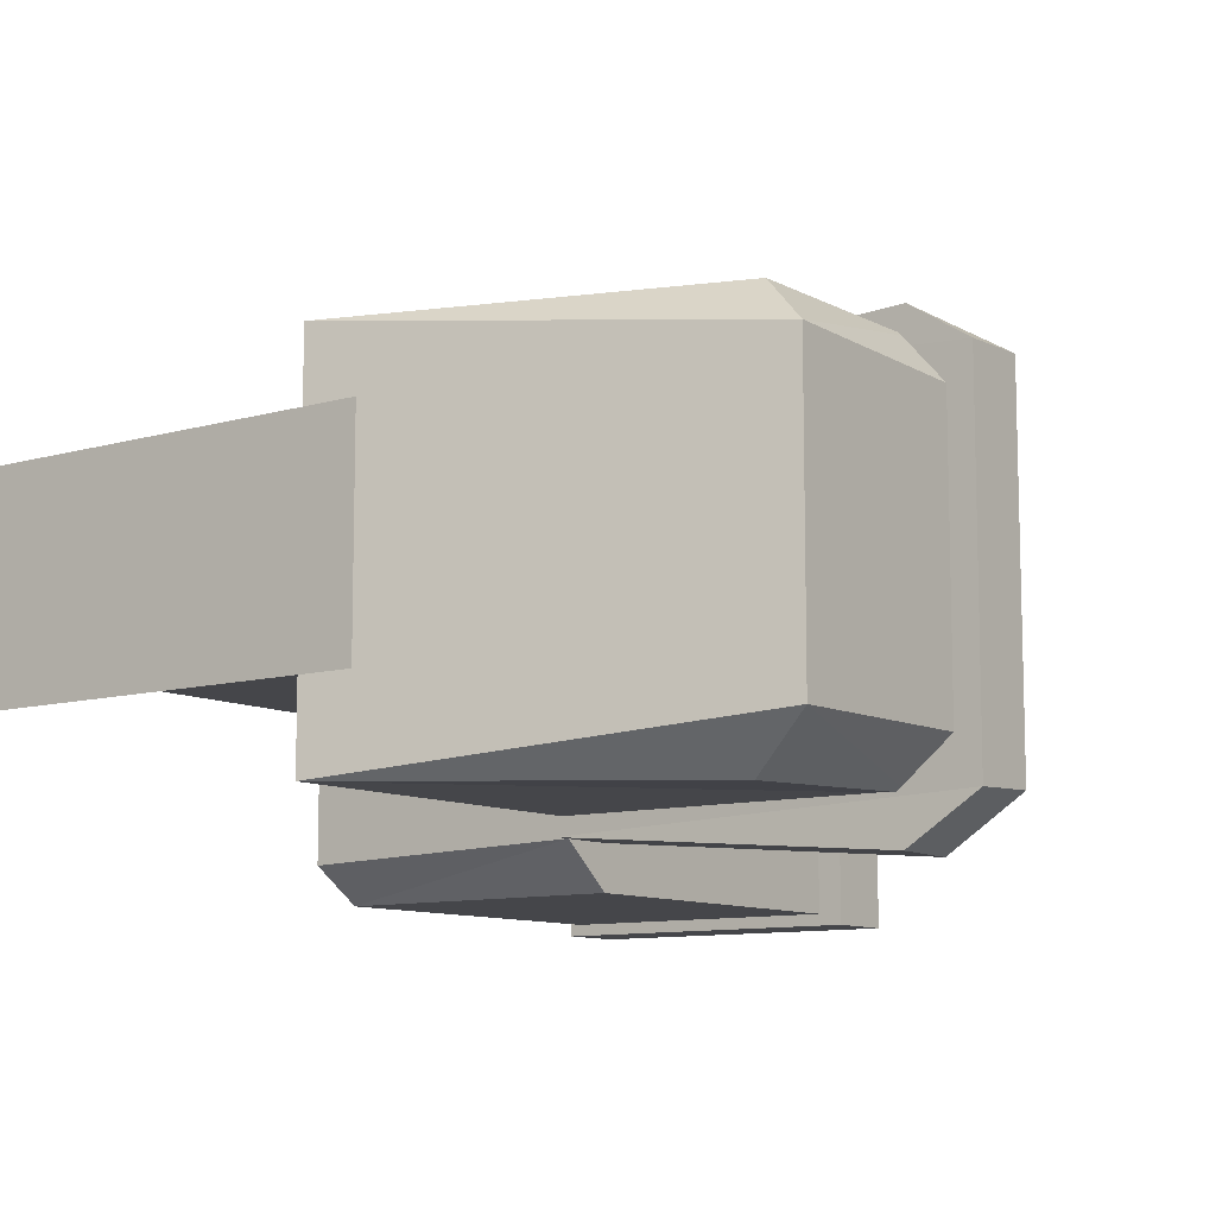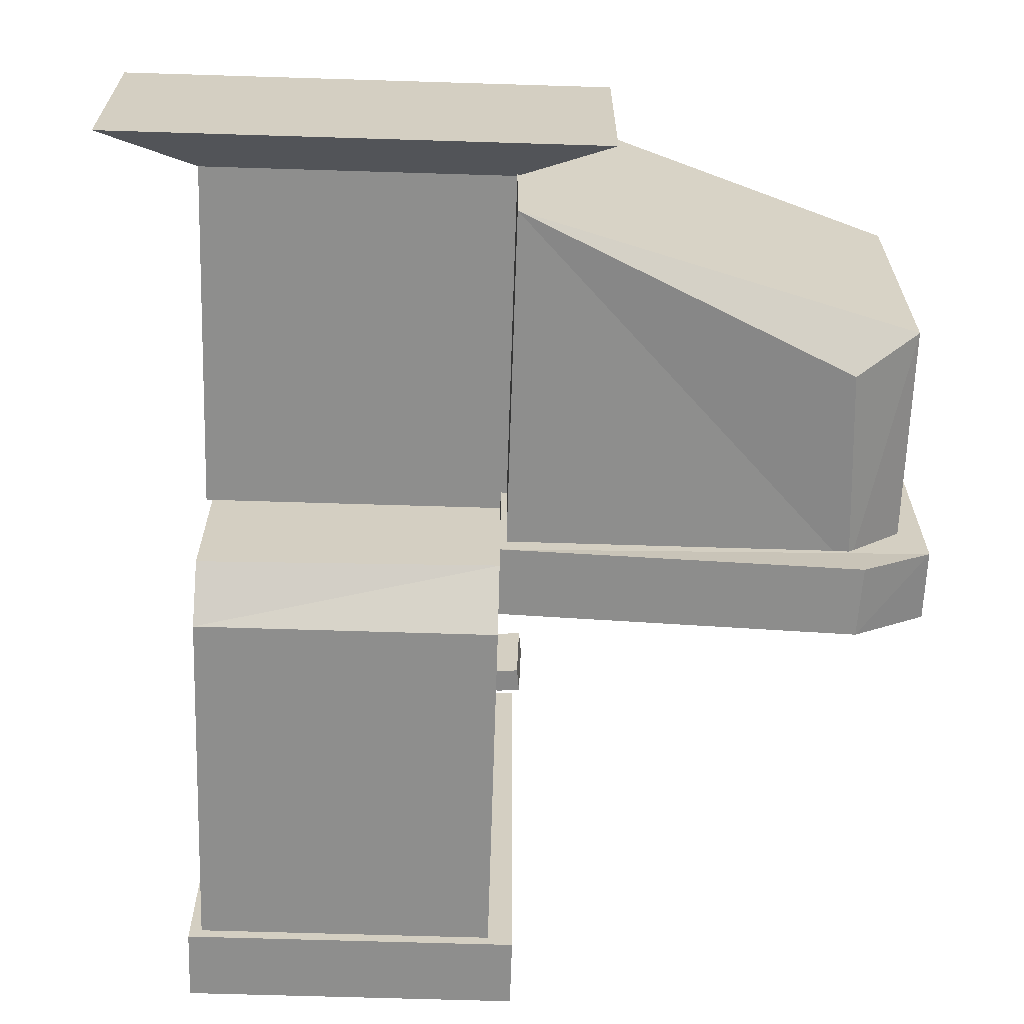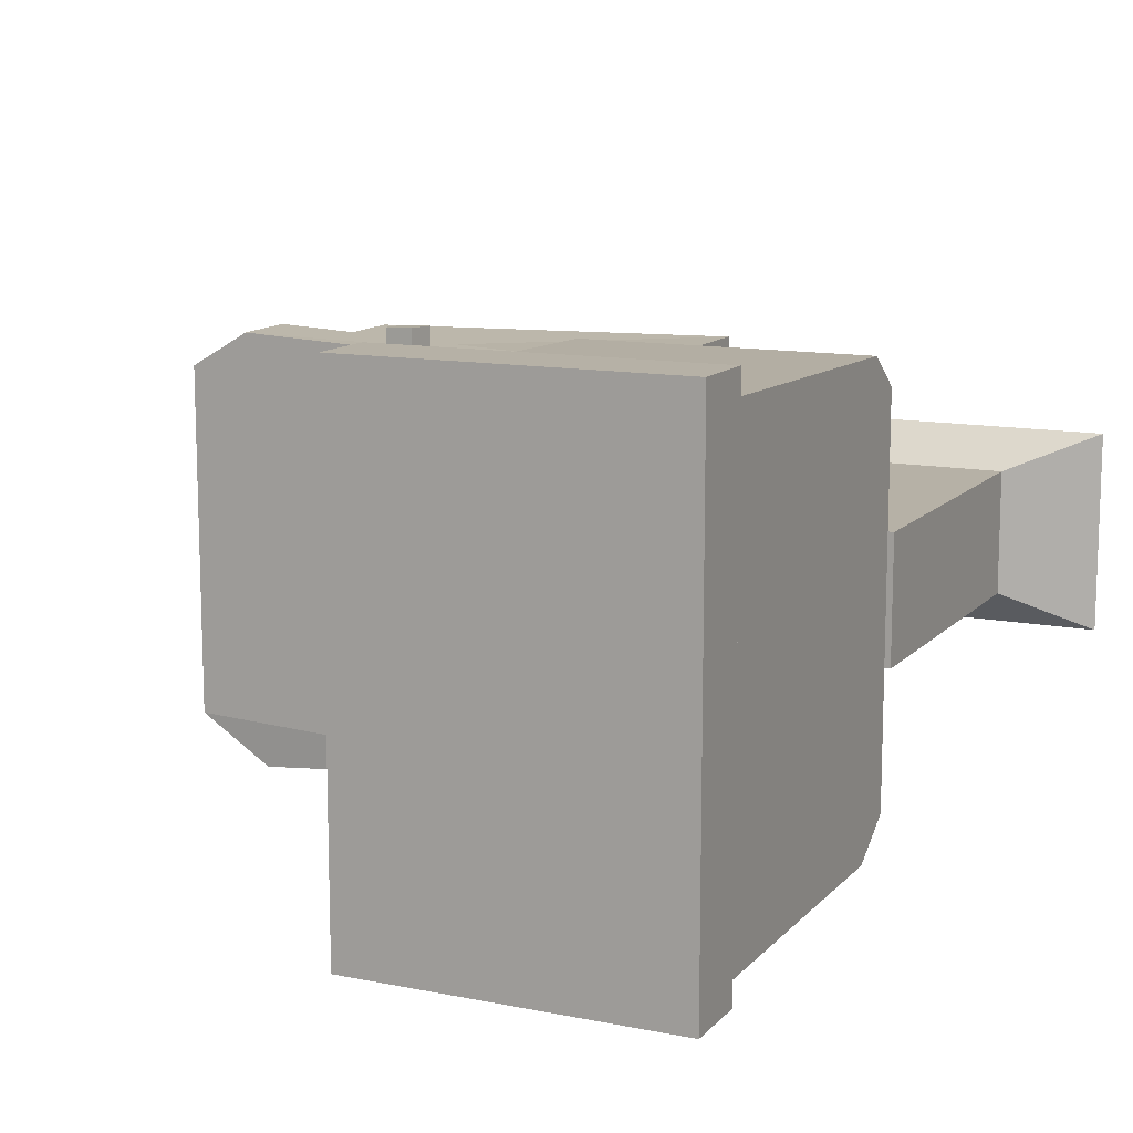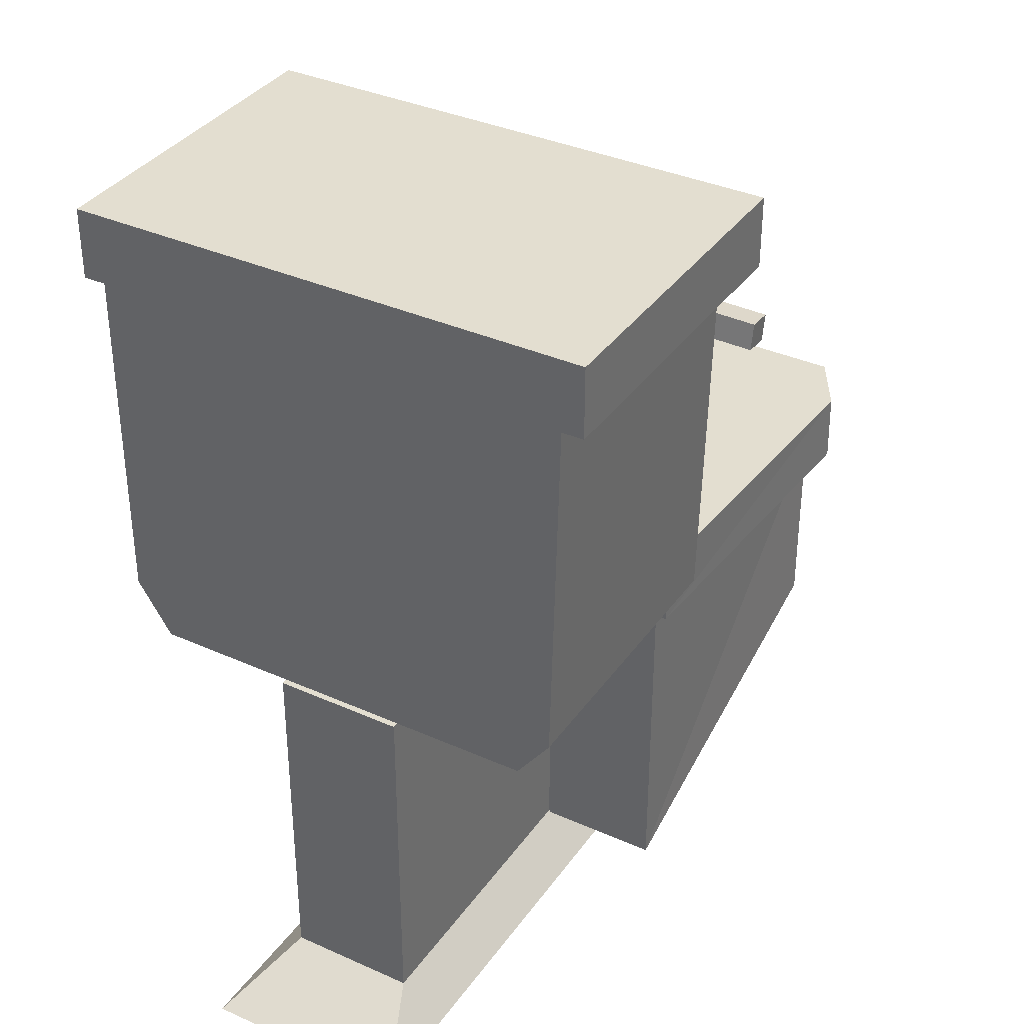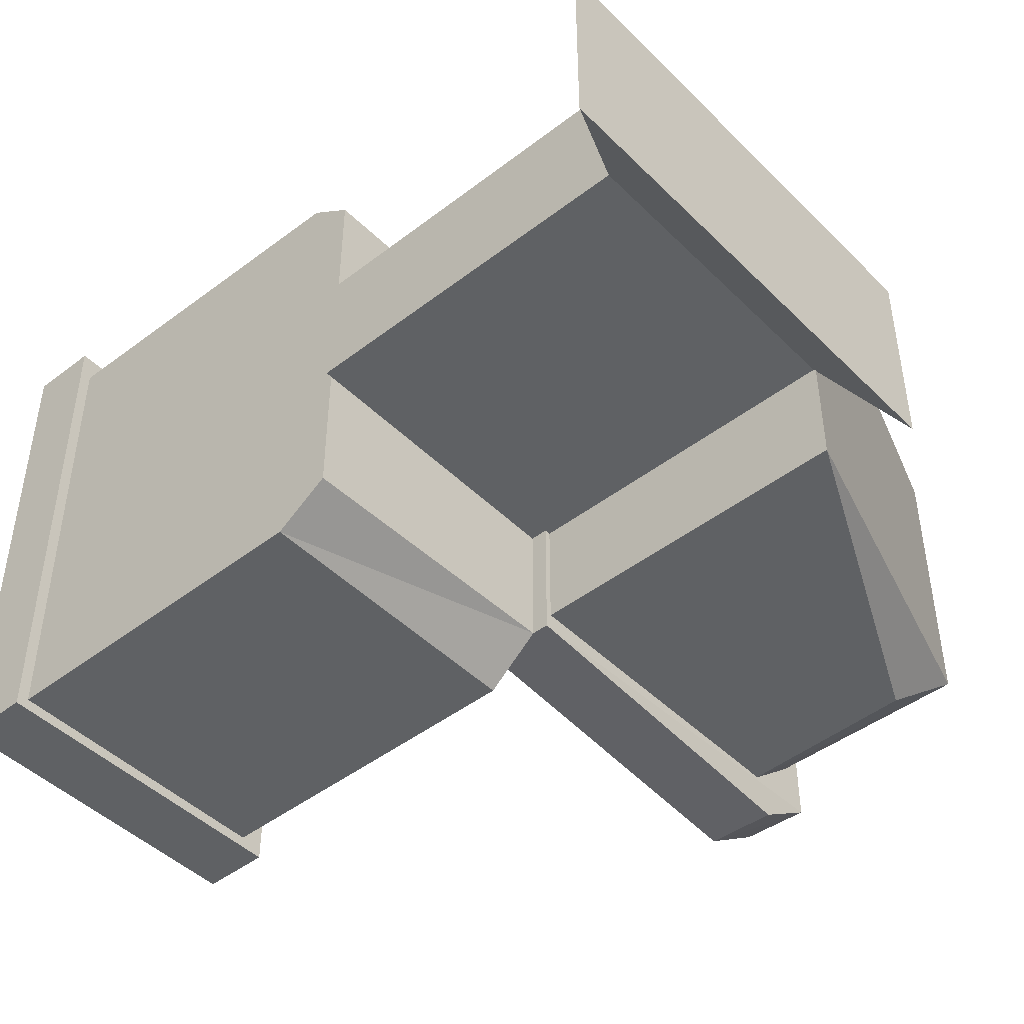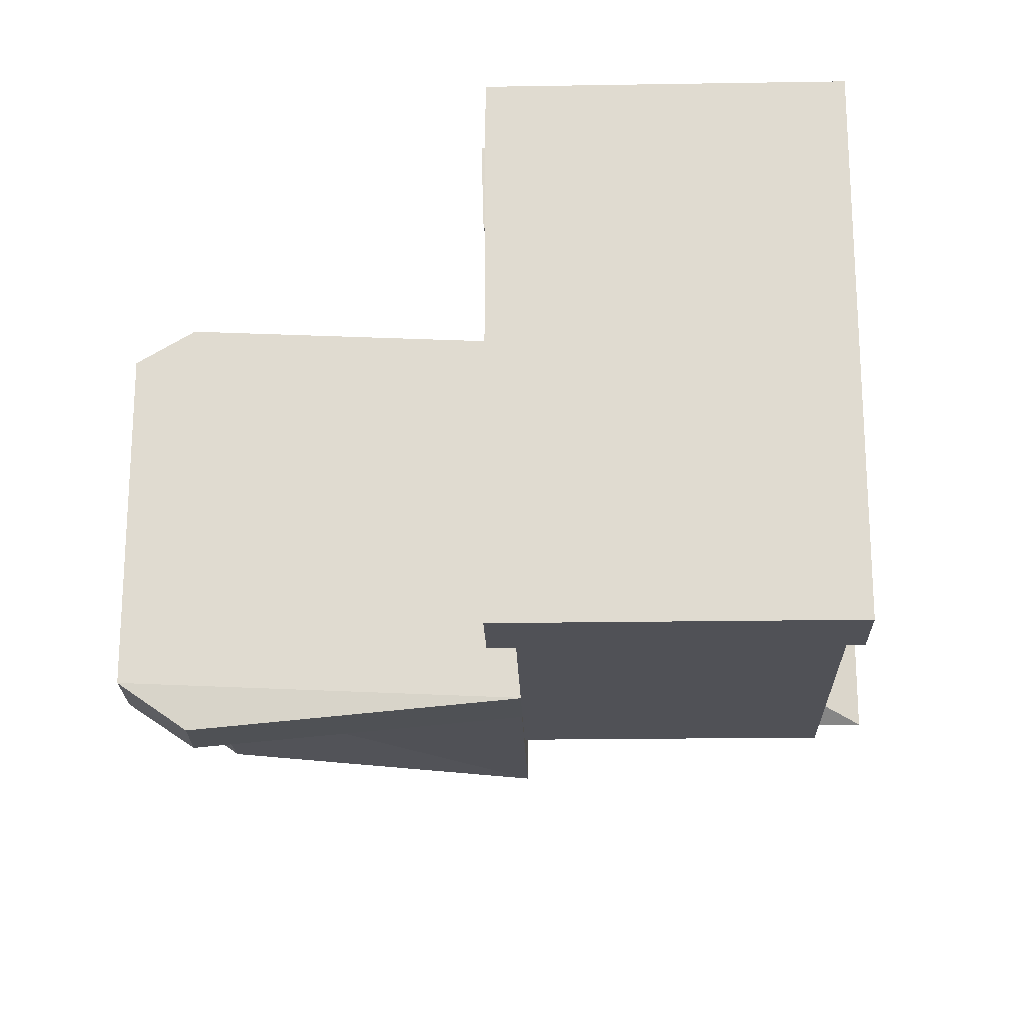
<metadata>
{"format":"obj","ext":"obj","renderer":"f3d","projection":"perspective","resolution":1024,"background":"white","views":[{"elev":-9.9,"azim":36.6,"up":"+Z"},{"elev":-64.8,"azim":-1.8,"up":"+Z"},{"elev":12.1,"azim":-154.8,"up":"+Z"},{"elev":35.8,"azim":-59.5,"up":"+Y"},{"elev":-45.6,"azim":-48.5,"up":"+Z"},{"elev":-20.5,"azim":-178.3,"up":"+Z"}]}
</metadata>
<code>
v 0.001358 -0.08476 0.223
v -0.3319 -0.08488 0.223
v -0.3321 0.3301 0.233
v 0.001193 0.3302 0.233
v 0.001358 -0.07477 -0.3127
v 0.001193 0.3302 -0.3127
v -0.3321 0.3301 -0.3127
v -0.3319 -0.07488 -0.3127
v 0.001358 -0.1348 0.1878
v -0.3319 -0.1349 0.1853
v 0.001358 -0.1348 -0.2625
v -0.3319 -0.1349 -0.273
v 0.008277 -0.537 0.1735
v 0.008277 -0.1348 0.1735
v 0.3993 -0.1348 0.1835
v 0.3893 -0.1348 -0.2425
v 0.008277 -0.1348 -0.2425
v 0.008277 -0.537 -0.2425
v 0.4493 -0.397 0.1328
v 0.4493 -0.397 -0.1953
v 0.08411 -0.1248 0.102
v 0.3735 -0.1248 0.102
v 0.4493 -0.1348 0.1271
v 0.08411 -0.1248 -0.1709
v 0.3735 -0.1248 -0.1709
v 0.4493 -0.1348 -0.1931
v 0.08411 -0.3948 0.102
v 0.3735 -0.3948 0.102
v 0.08411 -0.3948 -0.1709
v 0.3735 -0.3948 -0.1709
v 0.3903 -0.3626 0.1877
v 0.3759 -0.3655 -0.2506
v -0.3388 -0.5344 -0.1132
v -0.3388 -0.1348 -0.1132
v -0.3388 -0.1348 0.03349
v -0.3388 -0.5344 0.03349
v 0.008277 -0.5344 -0.1132
v 0.008277 -0.5344 0.03349
v 0.008277 -0.1348 0.03349
v 0.008277 -0.1348 -0.1132
v -0.4448 -0.5844 0.07826
v -0.4448 -0.5844 -0.1579
v 0.1142 -0.5844 0.07826
v 0.1142 -0.5844 -0.1579
v 0.001386 -0.1548 0.1895
v 0.001358 -0.07476 0.1895
v 0.4074 -0.07414 0.2093
v 0.3983 -0.1593 -0.2969
v 0.3951 -0.07937 -0.2973
v 0.001358 -0.07477 -0.2627
v 0.001386 -0.1548 -0.2627
v 0.4776 -0.1546 0.1655
v 0.4776 -0.1546 -0.2438
v 0.4776 -0.0746 -0.2405
v 0.4776 -0.0746 0.1679
v 0.4077 -0.1541 0.2103
v 0.02943 0.3252 0.2646
v -0.3459 0.3252 0.2646
v -0.3459 0.4052 0.2646
v 0.02943 0.4052 0.2646
v 0.02943 0.3252 -0.3258
v 0.02943 0.4052 -0.3258
v -0.3459 0.4052 -0.3258
v -0.3459 0.3252 -0.3258
v 0.03614 0.2329 0.2704
v 0.006354 0.2364 0.2713
v 0.009863 0.2662 0.2722
v 0.03965 0.2627 0.2712
v 0.03333 0.2362 0.1705
v 0.03683 0.266 0.1714
v 0.007052 0.2695 0.1723
v 0.003544 0.2397 0.1714
o group1013732778
g mesh1013732778
f 4 3 2 1
f 8 7 6 5
f 2 10 9
f 6 7 3 4
f 9 11 5 6 4
f 3 7 8 12 10
f 10 12 11 9
f 9 1 2
f 4 1 9
f 10 2 3
f 12 8 11
f 8 5 11
o group611814405
g mesh611814405
f 15 14 13
f 18 17 16
f 13 18 20 19
f 22 21 14 15
f 19 23 15
f 14 17 18 13
f 21 24 17 14
f 24 25 16 17
f 25 22 23 26
f 28 27 21 22
f 27 29 24 21
f 29 30 25 24
f 30 28 22 25
f 30 29 27 28
f 19 20 26 23
f 19 31 13
f 15 31 19
f 22 15 23
f 20 16 26
f 18 32 20
f 20 32 16
f 26 16 25
f 13 31 15
f 16 32 18
o group56560249
g mesh56560249
f 36 35 34 33
f 40 39 38 37
f 34 40 37 33
f 38 39 35 36
f 42 41 36 33
f 35 39 40 34
f 41 43 38 36
f 43 44 37 38
f 44 42 33 37
f 44 43 41 42
o group736001867
g mesh736001867
f 47 46 45
f 51 50 49 48
f 45 51 53 52
f 55 54 50 46 47
f 52 55 47
f 46 50 51 45
f 52 53 54 55
f 53 49 54
f 45 56 47
f 52 56 45
f 47 56 52
f 51 48 53
f 53 48 49
f 54 49 50
o group424020337
g mesh424020337
f 60 59 58 57
f 64 63 62 61
f 58 64 61 57
f 62 63 59 60
f 61 62 60 57
f 59 63 64 58
o group694026077
g mesh694026077
f 68 67 66 65
f 72 71 70 69
f 66 72 69 65
f 70 71 67 68
f 69 70 68 65
f 67 71 72 66

</code>
